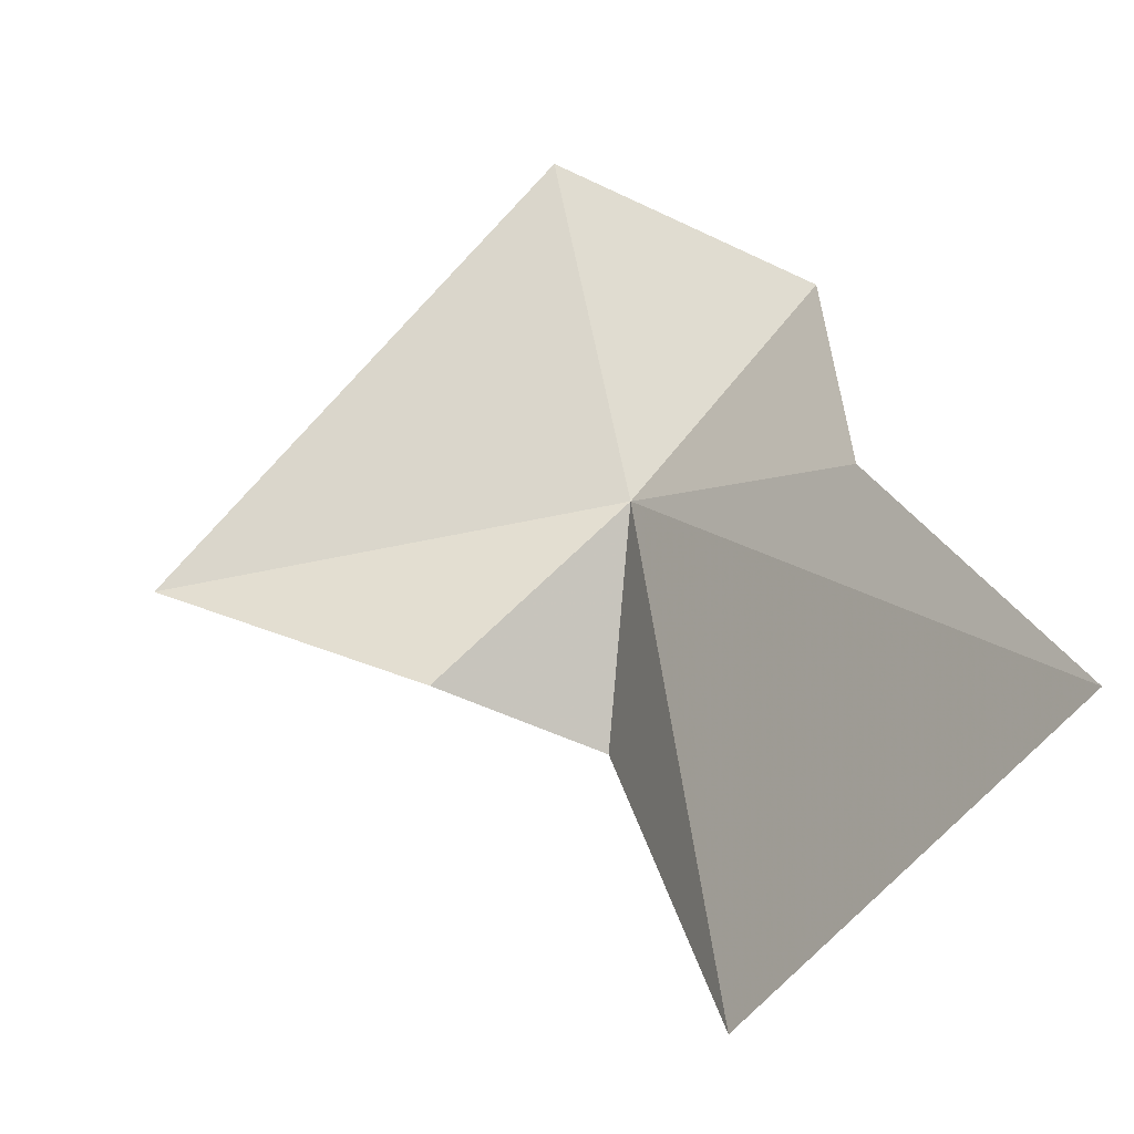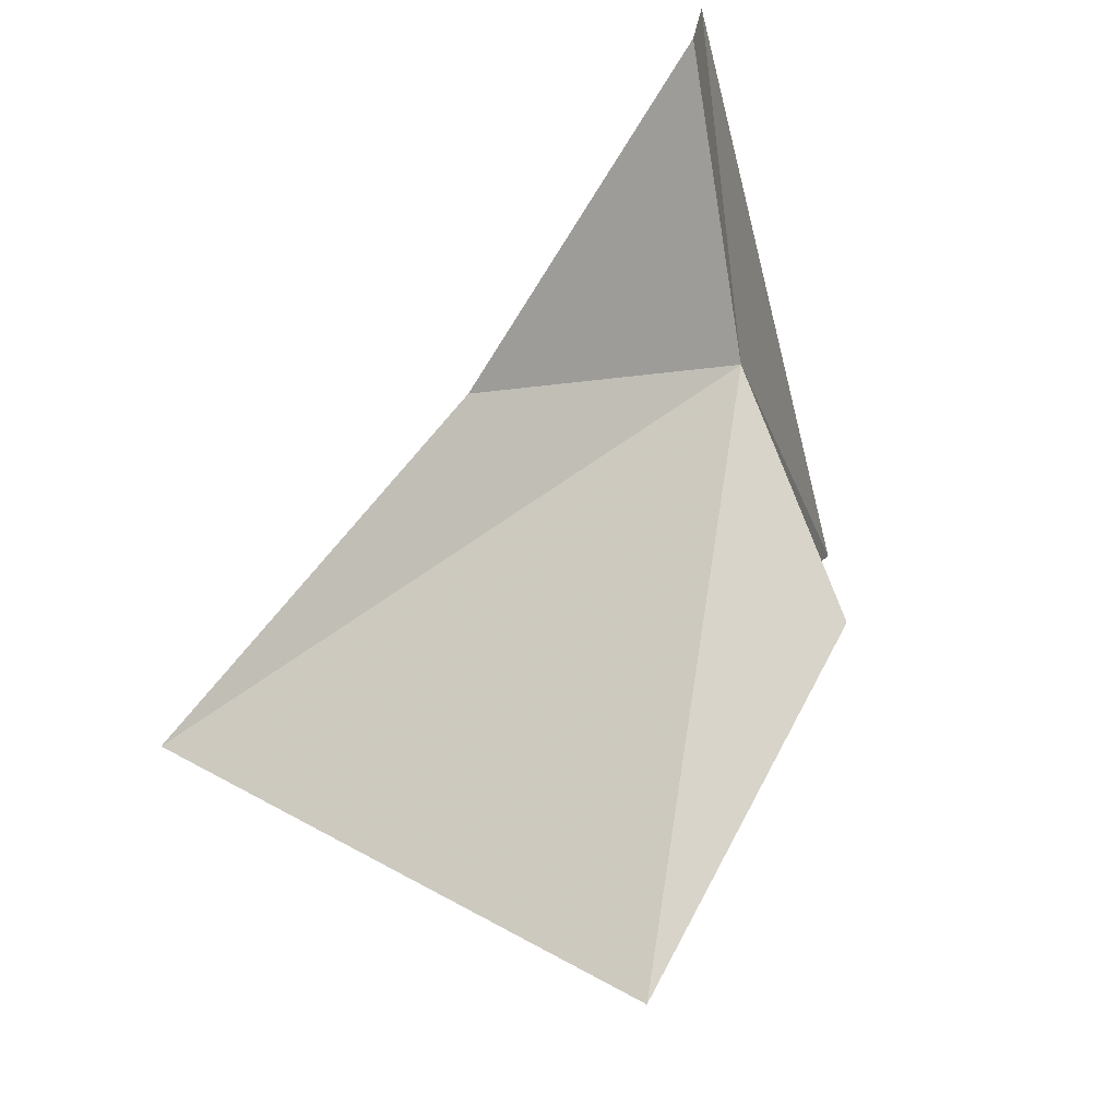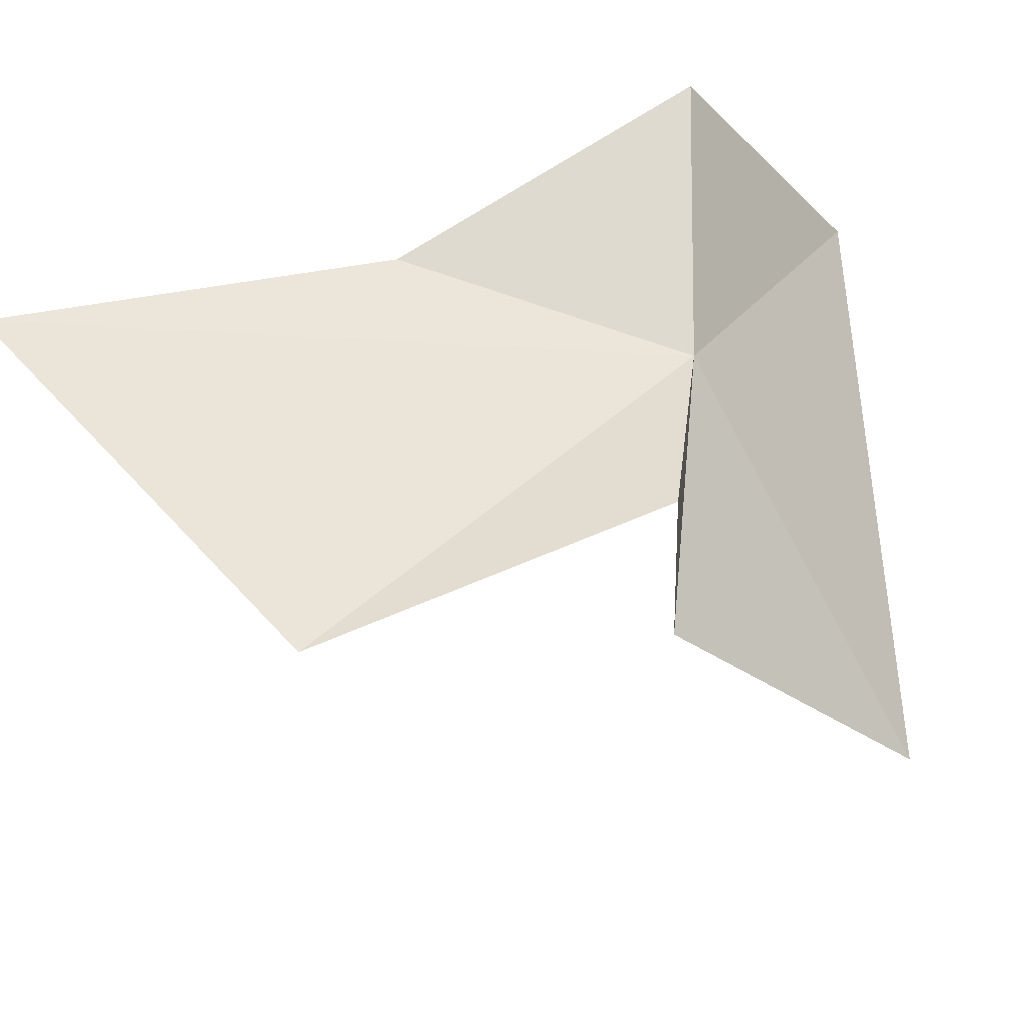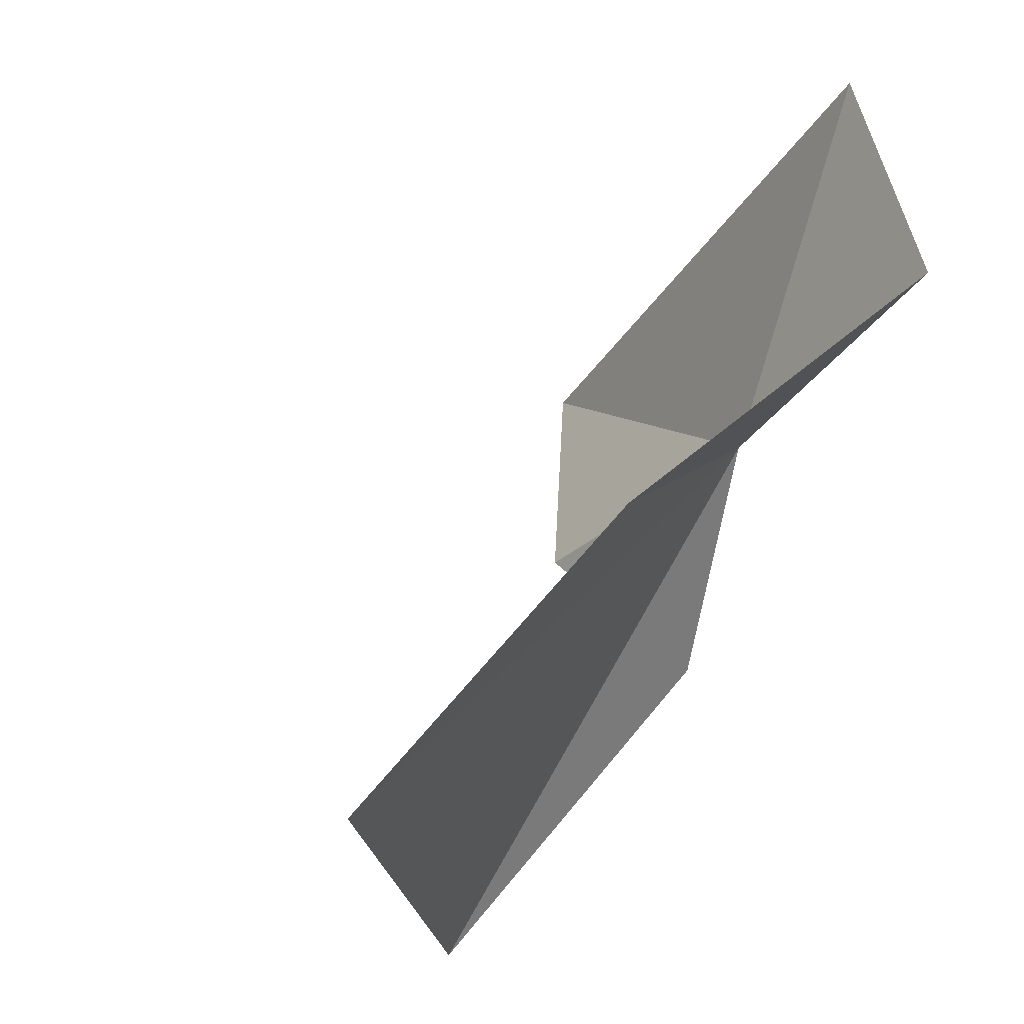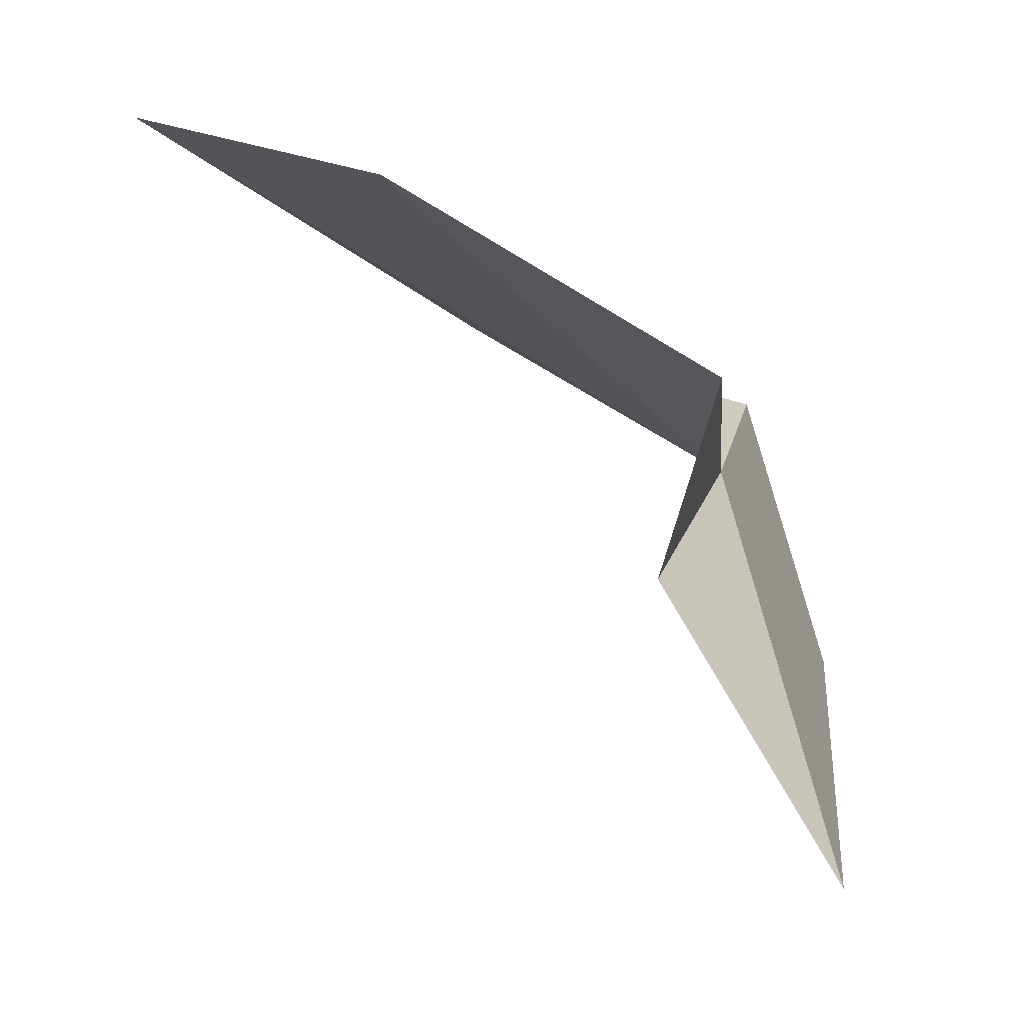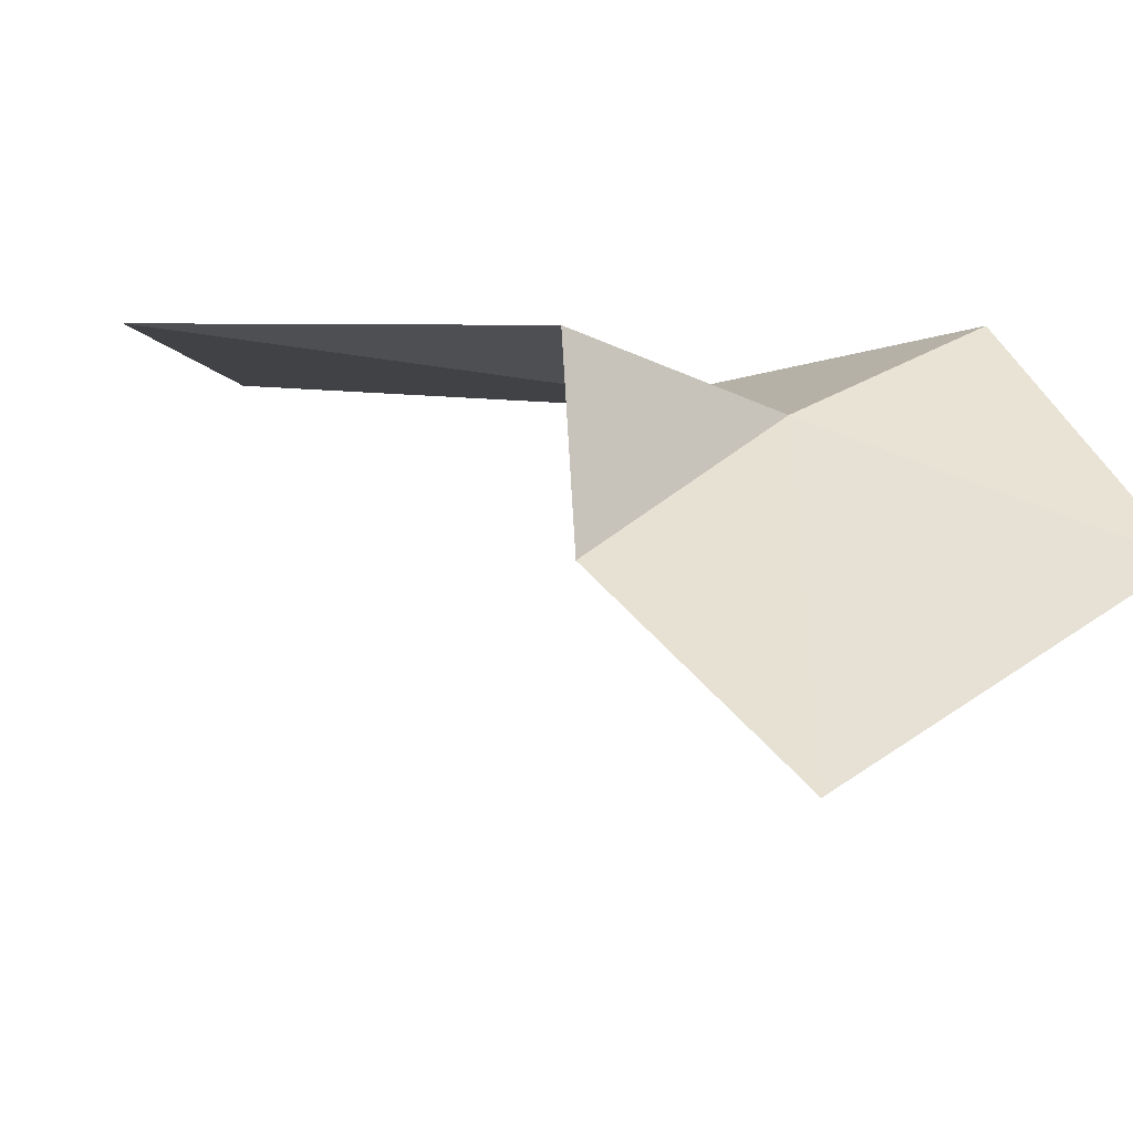
<metadata>
{"format":"obj","ext":"obj","renderer":"f3d","projection":"perspective","resolution":1024,"background":"white","views":[{"elev":2.8,"azim":85.4,"up":"+Z"},{"elev":73.4,"azim":149.7,"up":"+Y"},{"elev":-62.4,"azim":-161.0,"up":"+Z"},{"elev":19.7,"azim":149.2,"up":"+Z"},{"elev":-25.6,"azim":175.0,"up":"+Y"},{"elev":-36.3,"azim":-135.8,"up":"+Y"}]}
</metadata>
<code>
v 89.3 47.61 43.91
v 84.14 45.73 54.34
v 87.17 53.52 50.45
v 96.9 53.01 45.12
v 107.7 56.98 39.97
v 100.5 49.06 30.23
v 86.77 33.38 41.13
v 92.13 41.52 38.7
v 90.48 46.85 36.48
f 1 3 2
f 1 4 3
f 1 5 4
f 1 6 5
f 1 7 8
f 1 8 9
f 1 9 6
f 1 2 7

</code>
